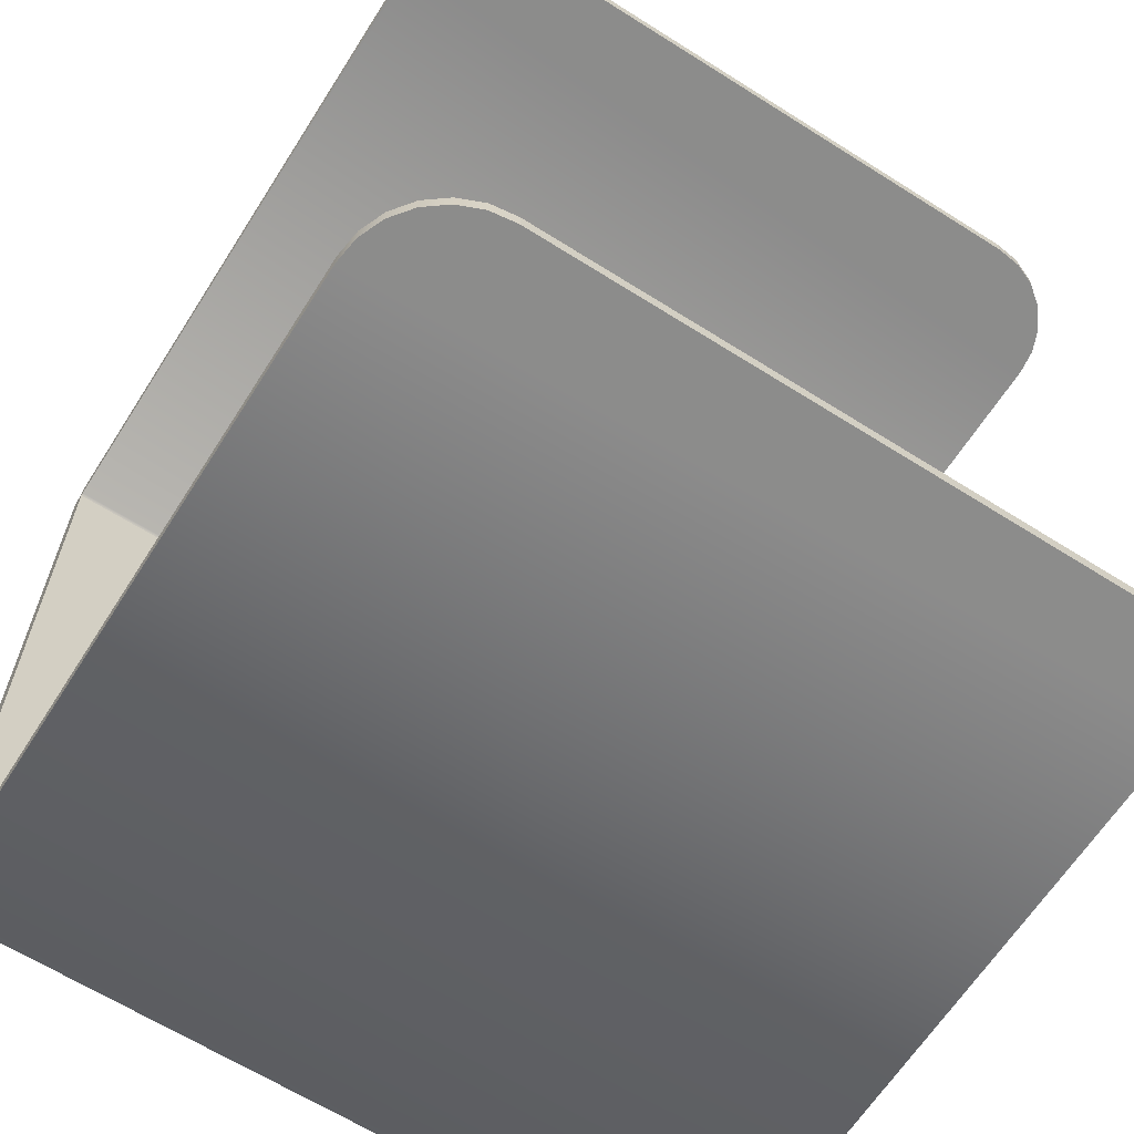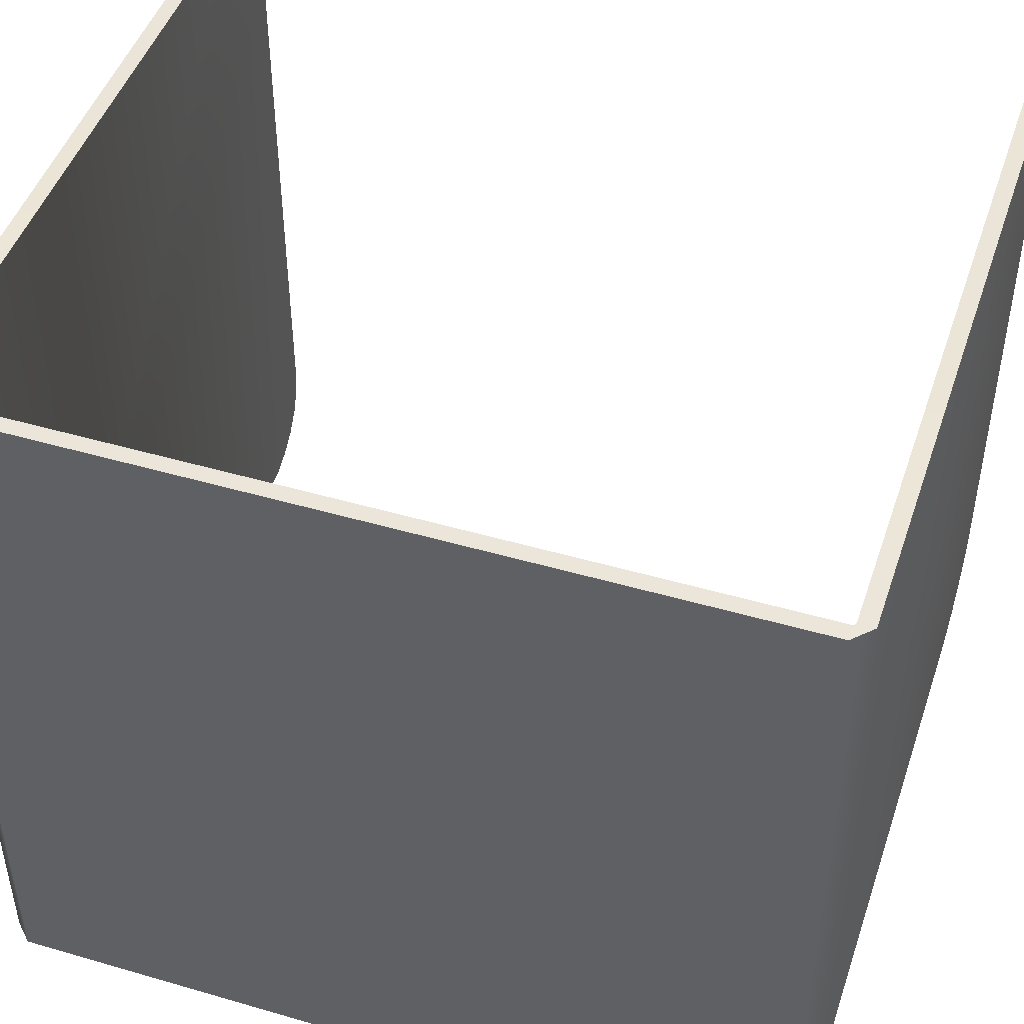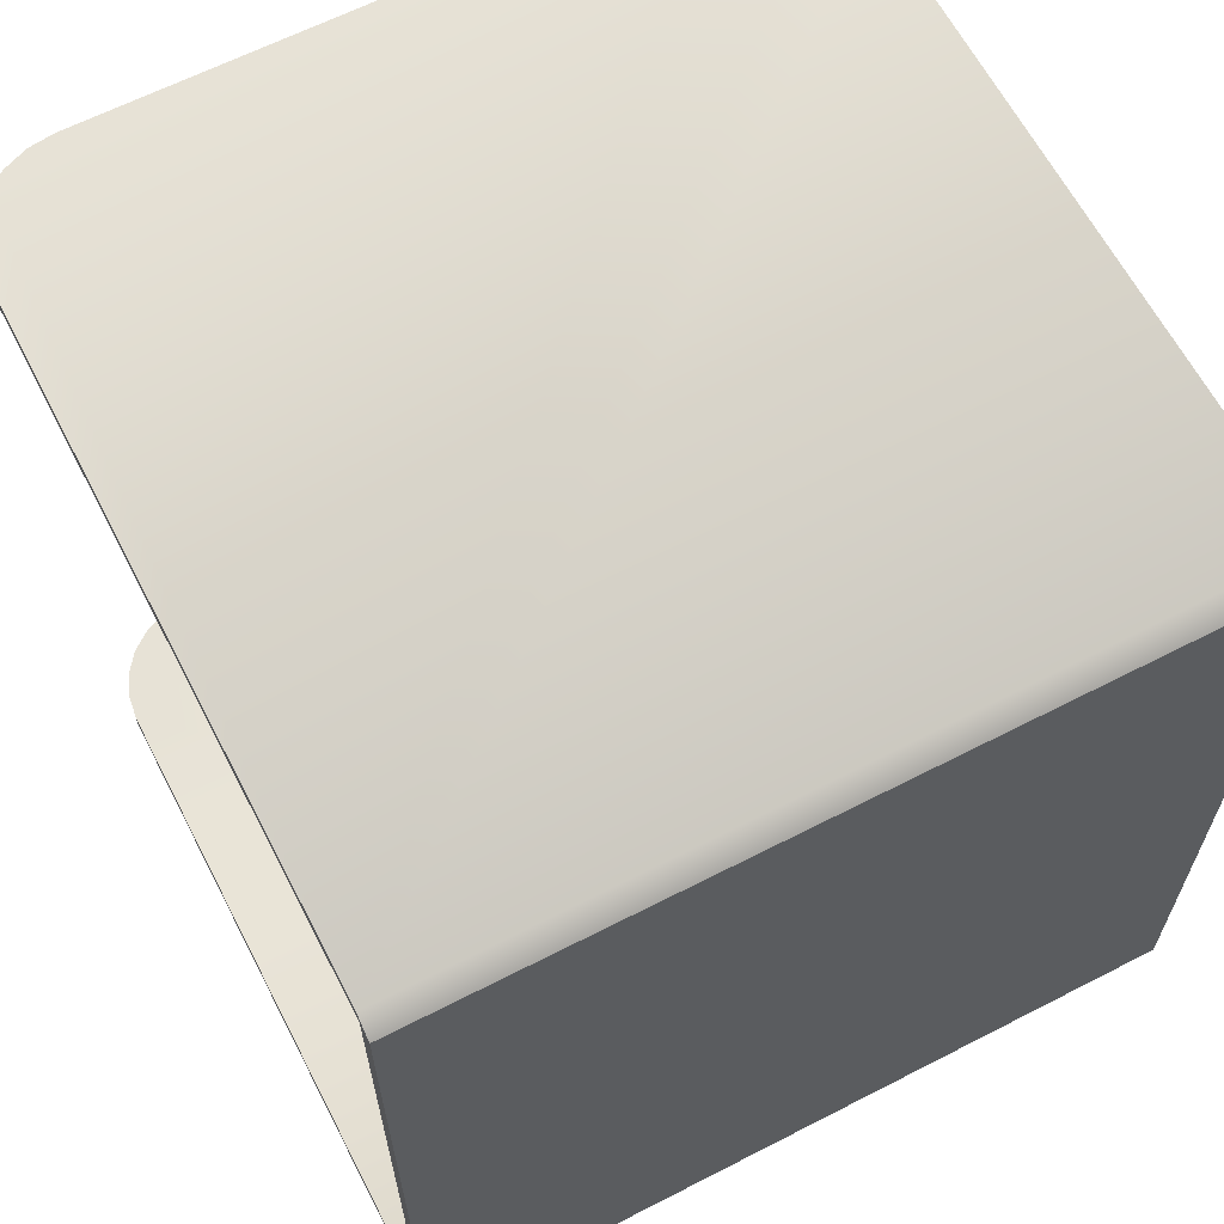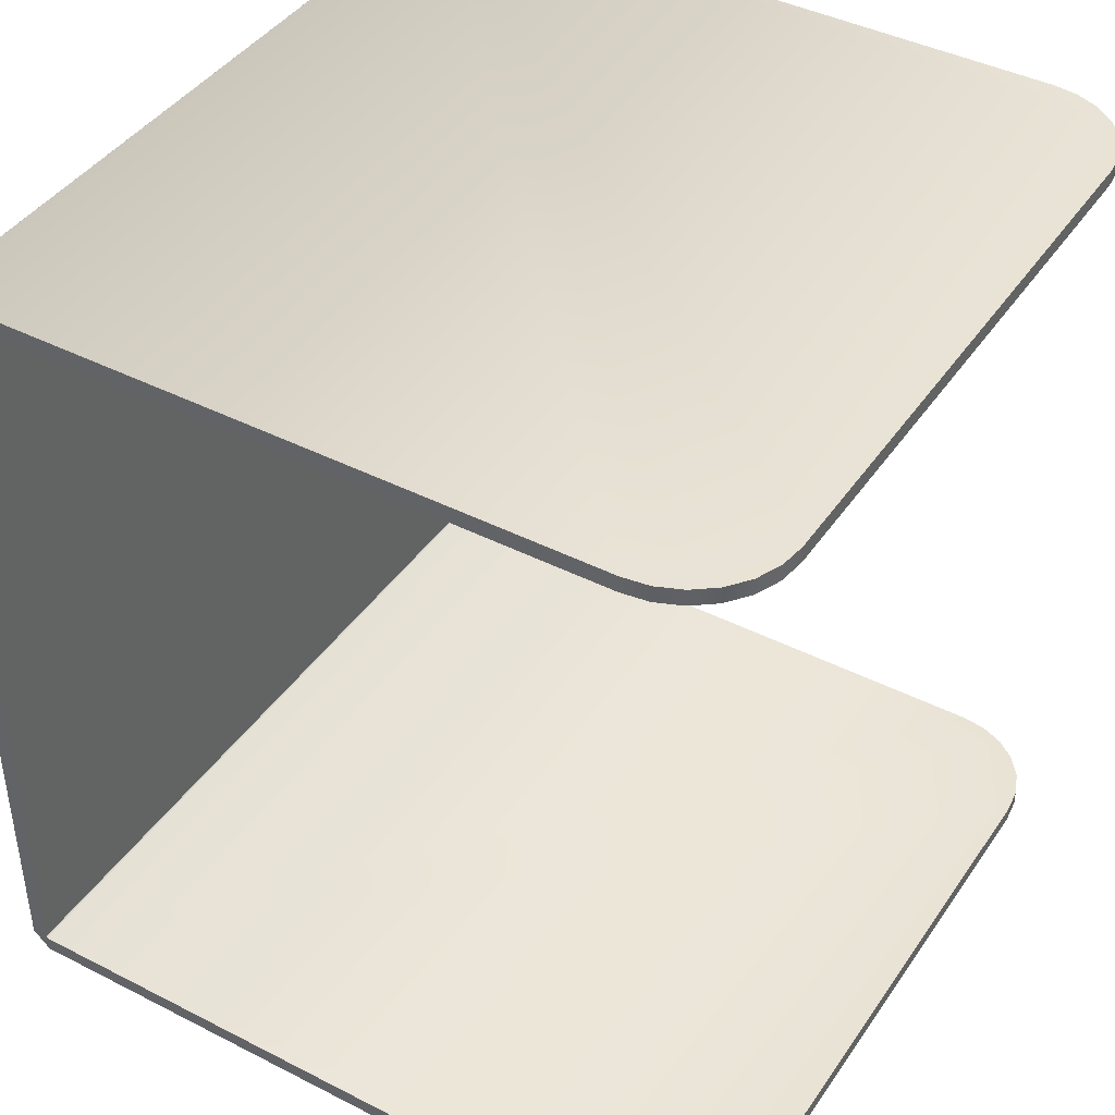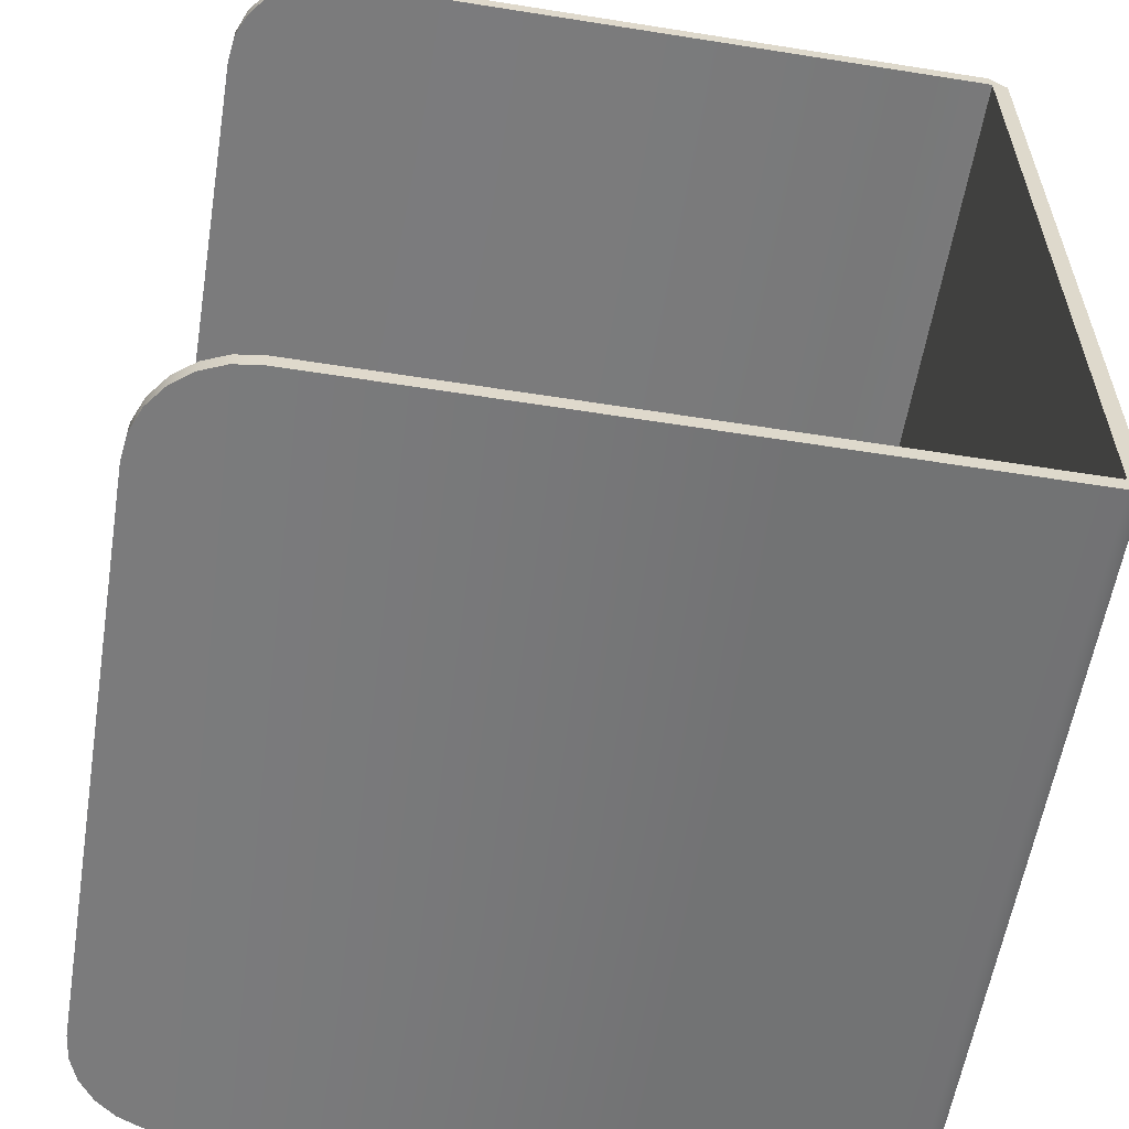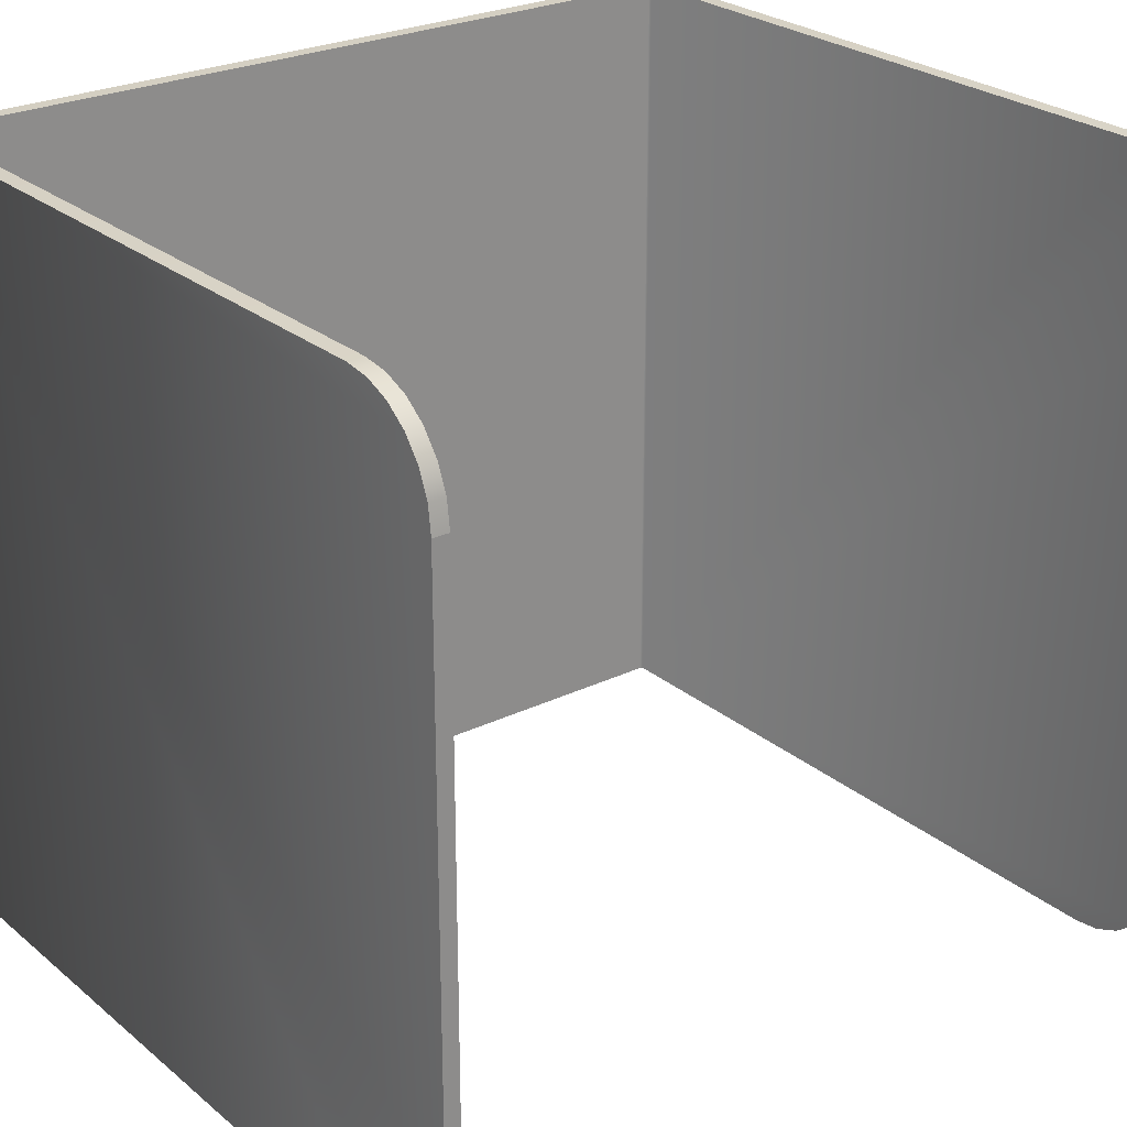
<metadata>
{"format":"obj","ext":"obj","renderer":"f3d","projection":"perspective","resolution":1024,"background":"white","views":[{"elev":-64.1,"azim":-122.5,"up":"+Y"},{"elev":47.0,"azim":108.3,"up":"+Z"},{"elev":63.7,"azim":62.6,"up":"+Y"},{"elev":42.0,"azim":-148.5,"up":"+Y"},{"elev":-58.4,"azim":-9.3,"up":"+Y"},{"elev":25.6,"azim":-127.7,"up":"+Z"}]}
</metadata>
<code>
o ovning_u2_phy
v -0.004 -0.2001 -0.39
v -0.004 -0.2001 0
v 0.004 -0.2001 -0.39
v 0.004 -0.2001 0
v -0.3371 -0.201 -0.39
v -0.3871 -0.201 -0.34
v -0.3501 -0.201 -0.3883
v -0.3621 -0.201 -0.3833
v -0.3725 -0.201 -0.3754
v -0.3804 -0.201 -0.365
v -0.3854 -0.201 -0.3529
v -0.3871 -0.201 -0.05
v -0.3371 -0.201 -0
v -0.3854 -0.201 -0.03706
v -0.3804 -0.201 -0.025
v -0.3725 -0.201 -0.01465
v -0.3621 -0.201 -0.006699
v -0.3501 -0.201 -0.001704
v -0.3871 -0.209 -0.34
v -0.3371 -0.209 -0.39
v -0.3854 -0.209 -0.3529
v -0.3804 -0.209 -0.365
v -0.3725 -0.209 -0.3754
v -0.3621 -0.209 -0.3833
v -0.3501 -0.209 -0.3883
v -0.3371 -0.209 -0
v -0.3871 -0.209 -0.05
v -0.3501 -0.209 -0.001704
v -0.3621 -0.209 -0.006699
v -0.3725 -0.209 -0.01465
v -0.3804 -0.209 -0.025
v -0.3854 -0.209 -0.03706
v -0.004 0.2001 -0.39
v -0.004 0.2001 0
v 0.004 0.2001 -0.39
v 0.004 0.2001 0
v -0.3379 0.2011 -0.39
v -0.3879 0.2011 -0.34
v -0.3508 0.2011 -0.3883
v -0.3629 0.2011 -0.3833
v -0.3732 0.2011 -0.3754
v -0.3812 0.2011 -0.365
v -0.3862 0.2011 -0.3529
v -0.3879 0.2011 -0.05
v -0.3379 0.2011 -0
v -0.3862 0.2011 -0.03706
v -0.3812 0.2011 -0.025
v -0.3732 0.2011 -0.01465
v -0.3629 0.2011 -0.006699
v -0.3508 0.2011 -0.001704
v -0.3879 0.2091 -0.34
v -0.3379 0.2091 -0.39
v -0.3862 0.2091 -0.3529
v -0.3812 0.2091 -0.365
v -0.3732 0.2091 -0.3754
v -0.3629 0.2091 -0.3833
v -0.3508 0.2091 -0.3883
v -0.3379 0.2091 -0
v -0.3879 0.2091 -0.05
v -0.3508 0.2091 -0.001704
v -0.3629 0.2091 -0.006699
v -0.3732 0.2091 -0.01465
v -0.3812 0.2091 -0.025
v -0.3862 0.2091 -0.03706
v -0.004843 -0.201 -0
v -0.004 -0.192 0
v -0.004843 -0.201 -0.39
v -0.004 -0.192 -0.39
v -0.004843 -0.209 -0.39
v 0.004 -0.192 -0.39
v -0.004843 -0.209 -0
v 0.004 -0.192 0
v -0.005336 0.2011 -0
v -0.004 0.1928 0
v -0.005336 0.2011 -0.39
v -0.004 0.1928 -0.39
v -0.005336 0.2091 -0.39
v 0.004 0.1928 -0.39
v -0.005336 0.2091 -0
v 0.004 0.1928 0
v -0.004 -0.2001 0
v -0.004 -0.2001 0
v -0.004 -0.2001 -0.39
v -0.004 -0.2001 -0.39
v 0.004 -0.2001 0
v 0.004 -0.2001 0
v 0.004 -0.2001 -0.39
v 0.004 -0.2001 -0.39
v -0.3501 -0.201 -0.3883
v -0.3371 -0.201 -0.39
v -0.3371 -0.209 -0.39
v -0.3501 -0.209 -0.3883
v -0.3621 -0.201 -0.3833
v -0.3621 -0.209 -0.3833
v -0.3725 -0.201 -0.3754
v -0.3725 -0.209 -0.3754
v -0.3804 -0.201 -0.365
v -0.3804 -0.209 -0.365
v -0.3854 -0.201 -0.3529
v -0.3854 -0.209 -0.3529
v -0.3871 -0.201 -0.34
v -0.3871 -0.201 -0.34
v -0.3871 -0.209 -0.34
v -0.3871 -0.209 -0.34
v -0.3501 -0.209 -0.001704
v -0.3371 -0.209 -0
v -0.3371 -0.201 -0
v -0.3501 -0.201 -0.001704
v -0.3621 -0.209 -0.006699
v -0.3621 -0.201 -0.006699
v -0.3725 -0.209 -0.01465
v -0.3725 -0.201 -0.01465
v -0.3804 -0.209 -0.025
v -0.3804 -0.201 -0.025
v -0.3854 -0.209 -0.03706
v -0.3854 -0.201 -0.03706
v -0.3871 -0.209 -0.05
v -0.3871 -0.209 -0.05
v -0.3871 -0.201 -0.05
v -0.3871 -0.201 -0.05
v -0.004843 -0.201 -0.39
v -0.004843 -0.209 -0.39
v -0.004843 -0.201 -0
v -0.004843 -0.209 -0
v -0.004 0.2001 0
v -0.004 0.2001 0
v -0.004 0.2001 -0.39
v -0.004 0.2001 -0.39
v 0.004 0.2001 0
v 0.004 0.2001 0
v 0.004 0.2001 -0.39
v 0.004 0.2001 -0.39
v -0.3508 0.2011 -0.3883
v -0.3379 0.2011 -0.39
v -0.3379 0.2091 -0.39
v -0.3508 0.2091 -0.3883
v -0.3629 0.2011 -0.3833
v -0.3629 0.2091 -0.3833
v -0.3732 0.2011 -0.3754
v -0.3732 0.2091 -0.3754
v -0.3812 0.2011 -0.365
v -0.3812 0.2091 -0.365
v -0.3862 0.2011 -0.3529
v -0.3862 0.2091 -0.3529
v -0.3879 0.2011 -0.34
v -0.3879 0.2011 -0.34
v -0.3879 0.2091 -0.34
v -0.3879 0.2091 -0.34
v -0.3508 0.2091 -0.001704
v -0.3379 0.2091 -0
v -0.3379 0.2011 -0
v -0.3508 0.2011 -0.001704
v -0.3629 0.2091 -0.006699
v -0.3629 0.2011 -0.006699
v -0.3732 0.2091 -0.01465
v -0.3732 0.2011 -0.01465
v -0.3812 0.2091 -0.025
v -0.3812 0.2011 -0.025
v -0.3862 0.2091 -0.03706
v -0.3862 0.2011 -0.03706
v -0.3879 0.2091 -0.05
v -0.3879 0.2091 -0.05
v -0.3879 0.2011 -0.05
v -0.3879 0.2011 -0.05
v -0.005336 0.2011 -0.39
v -0.005336 0.2091 -0.39
v -0.005336 0.2011 -0
v -0.005336 0.2091 -0
v 0.004 -0.192 -0.39
v 0.004 -0.192 0
v -0.004 -0.192 -0.39
v -0.004 -0.192 0
v -0.004 0.1928 0
v -0.004 0.1928 -0.39
v 0.004 0.1928 -0.39
v 0.004 0.1928 0
f 118 102 104
f 82 124 85
f 65 83 121
f 86 122 88
f 91 89 90
f 92 93 89
f 94 95 93
f 96 97 95
f 98 99 97
f 100 101 99
f 107 105 106
f 108 109 105
f 110 111 109
f 112 113 111
f 114 115 113
f 116 117 115
f 84 69 67
f 172 85 170
f 72 3 169
f 70 84 171
f 146 162 148
f 168 126 129
f 127 73 165
f 166 130 132
f 133 135 134
f 137 136 133
f 139 138 137
f 141 140 139
f 143 142 141
f 145 144 143
f 150 152 151
f 149 154 152
f 155 154 153
f 157 156 155
f 159 158 157
f 161 160 159
f 128 77 131
f 68 2 66
f 174 34 33
f 123 106 124
f 12 17 121
f 175 128 131
f 69 90 67
f 176 35 36
f 74 129 126
f 32 22 20
f 47 43 39
f 172 80 74
f 68 173 174
f 134 77 75
f 51 62 79
f 70 76 175
f 150 167 168
f 72 78 176
f 118 120 102
f 82 123 124
f 65 81 83
f 86 71 122
f 91 92 89
f 92 94 93
f 94 96 95
f 96 98 97
f 98 100 99
f 100 103 101
f 107 108 105
f 108 110 109
f 110 112 111
f 112 114 113
f 114 116 115
f 116 119 117
f 84 87 69
f 172 82 85
f 72 4 3
f 70 87 84
f 146 164 162
f 168 167 126
f 127 125 73
f 166 79 130
f 133 136 135
f 137 138 136
f 139 140 138
f 141 142 140
f 143 144 142
f 145 147 144
f 150 149 152
f 149 153 154
f 155 156 154
f 157 158 156
f 159 160 158
f 161 163 160
f 128 75 77
f 68 1 2
f 174 173 34
f 123 107 106
f 121 5 7
f 7 8 9
f 9 10 11
f 11 6 12
f 12 14 15
f 15 16 17
f 17 18 13
f 13 65 121
f 121 7 9
f 9 11 12
f 12 15 17
f 17 13 121
f 121 9 12
f 175 76 128
f 69 91 90
f 176 78 35
f 74 80 129
f 20 122 71
f 71 26 28
f 28 29 30
f 30 31 32
f 32 27 19
f 19 21 22
f 22 23 24
f 24 25 20
f 20 71 28
f 28 30 32
f 32 19 22
f 22 24 20
f 20 28 32
f 39 37 165
f 165 73 45
f 45 50 49
f 49 48 47
f 47 46 44
f 44 38 43
f 43 42 41
f 41 40 39
f 39 165 45
f 45 49 47
f 47 44 43
f 43 41 39
f 39 45 47
f 172 170 80
f 68 66 173
f 134 135 77
f 79 166 52
f 52 57 56
f 56 55 54
f 54 53 51
f 51 59 64
f 64 63 62
f 62 61 60
f 60 58 79
f 79 52 56
f 56 54 51
f 51 64 62
f 62 60 79
f 79 56 51
f 70 171 76
f 150 151 167
f 72 169 78

</code>
